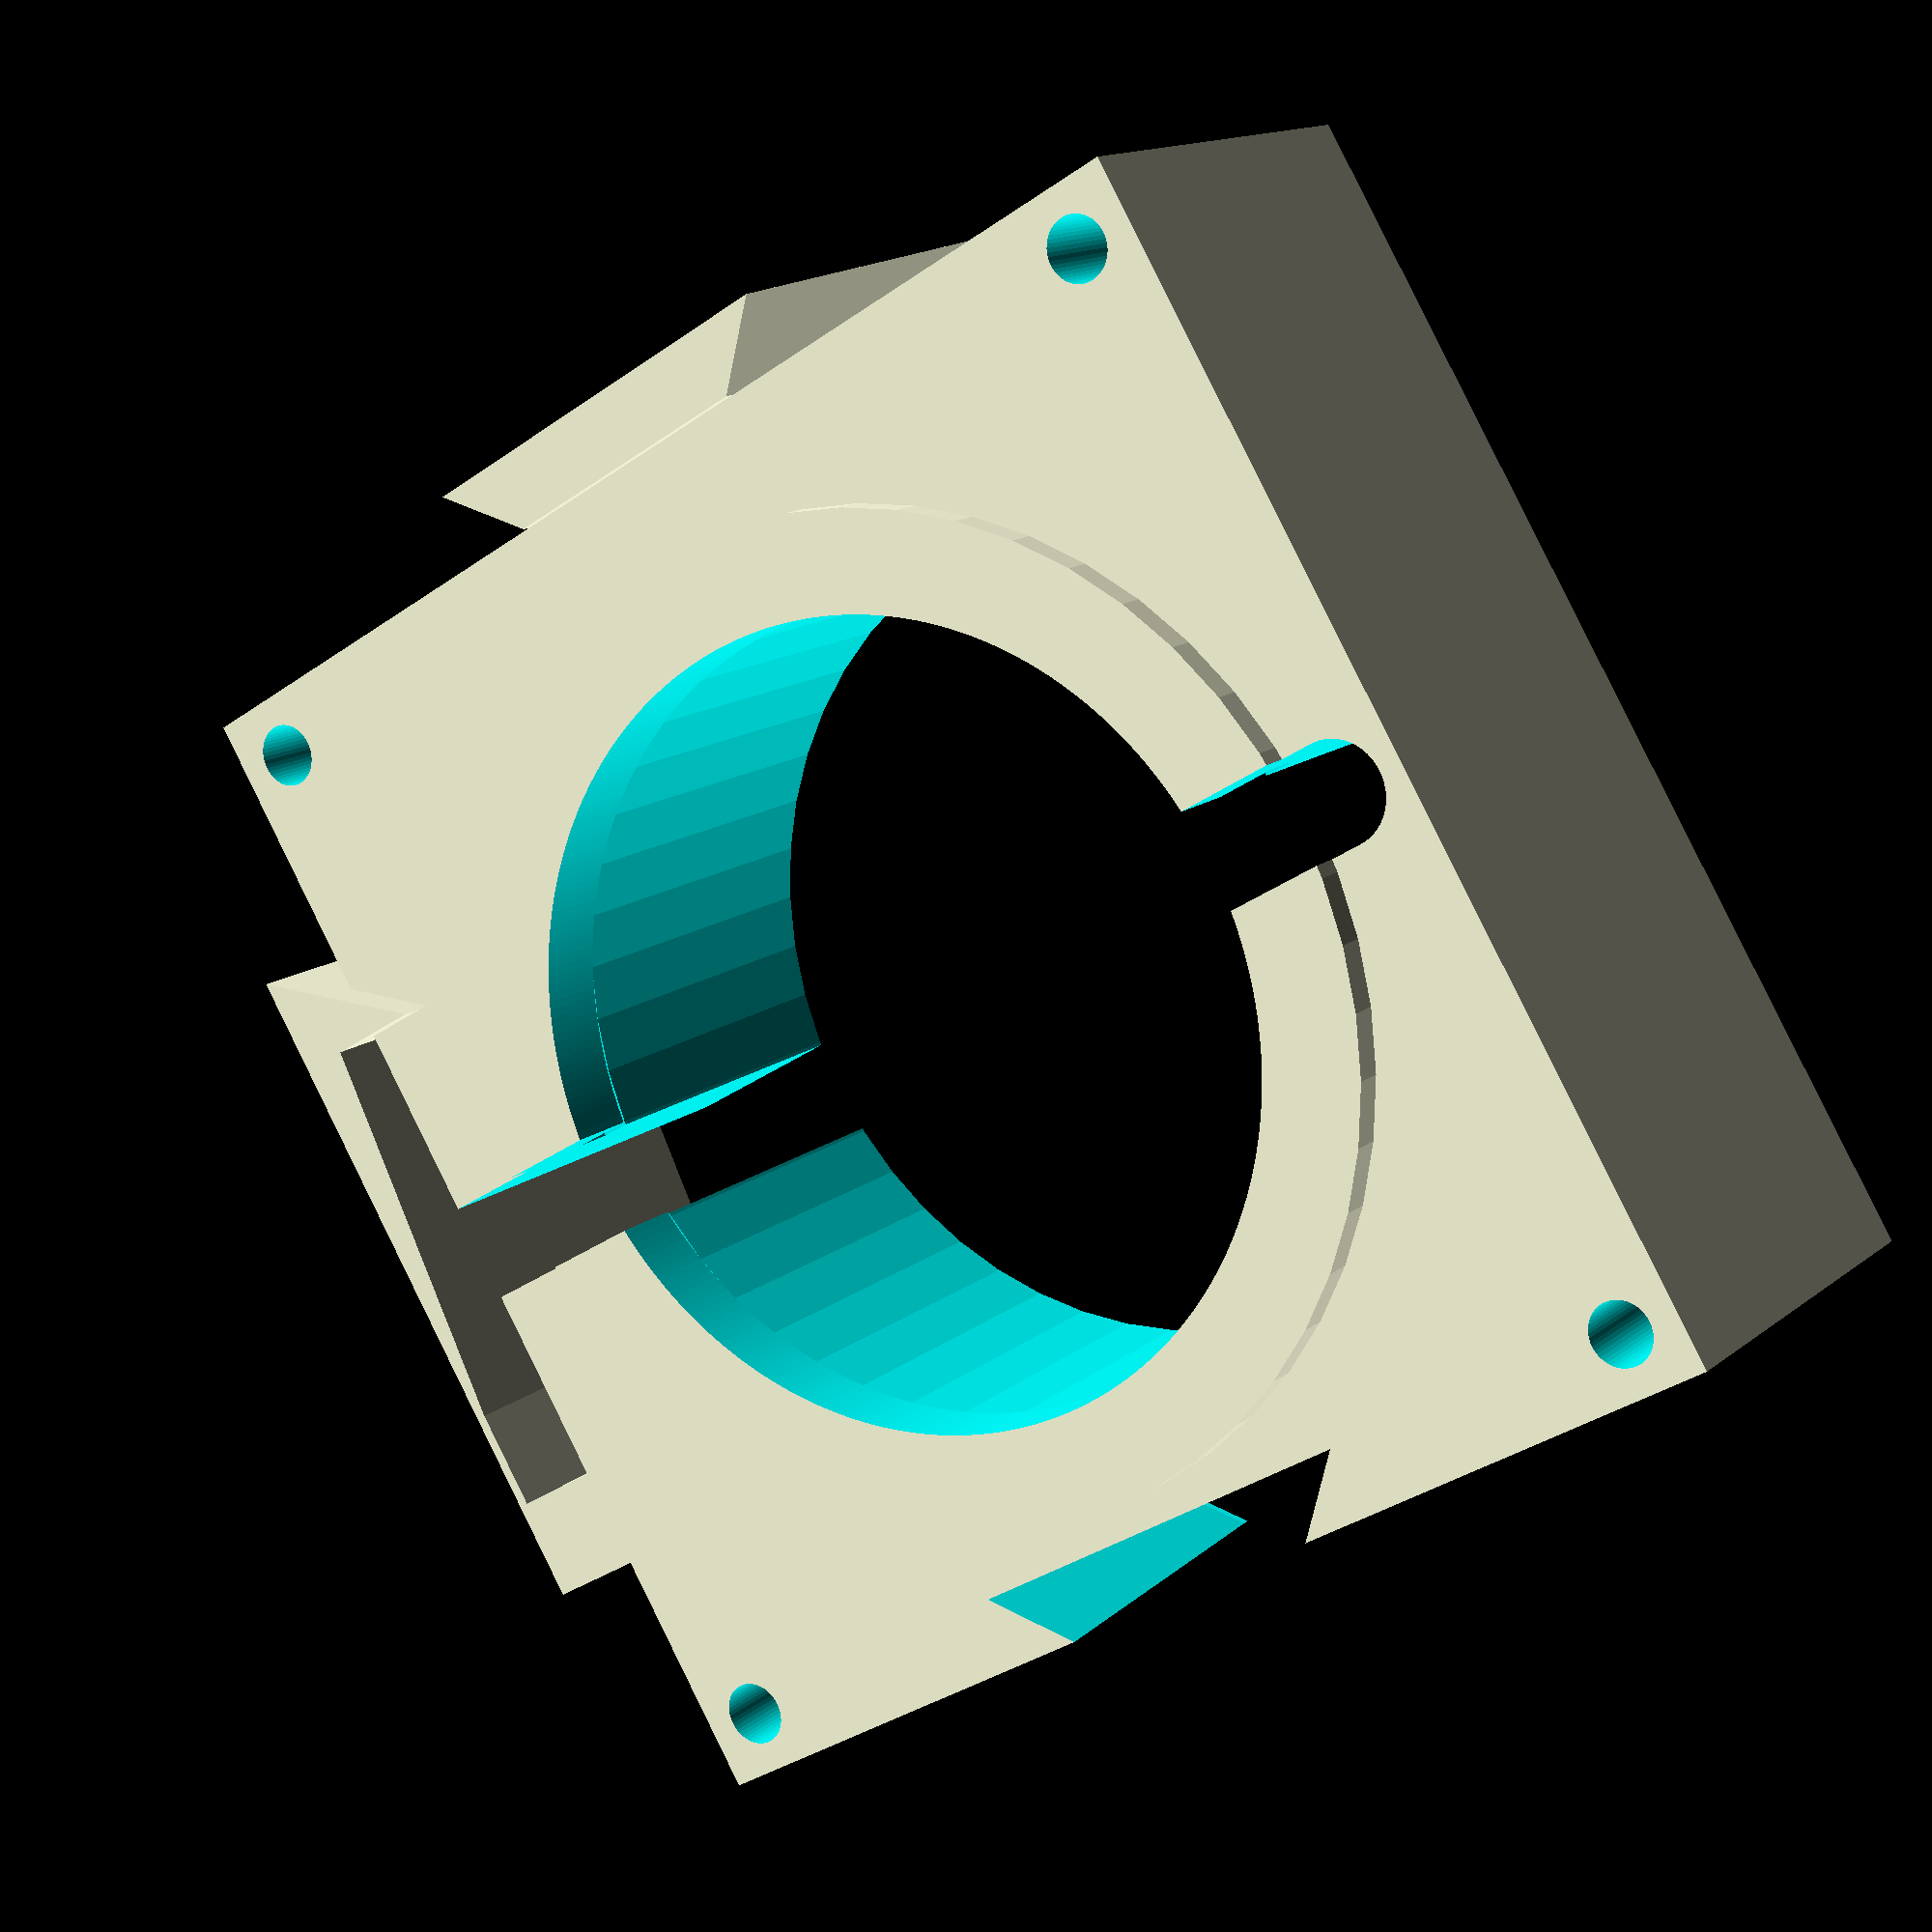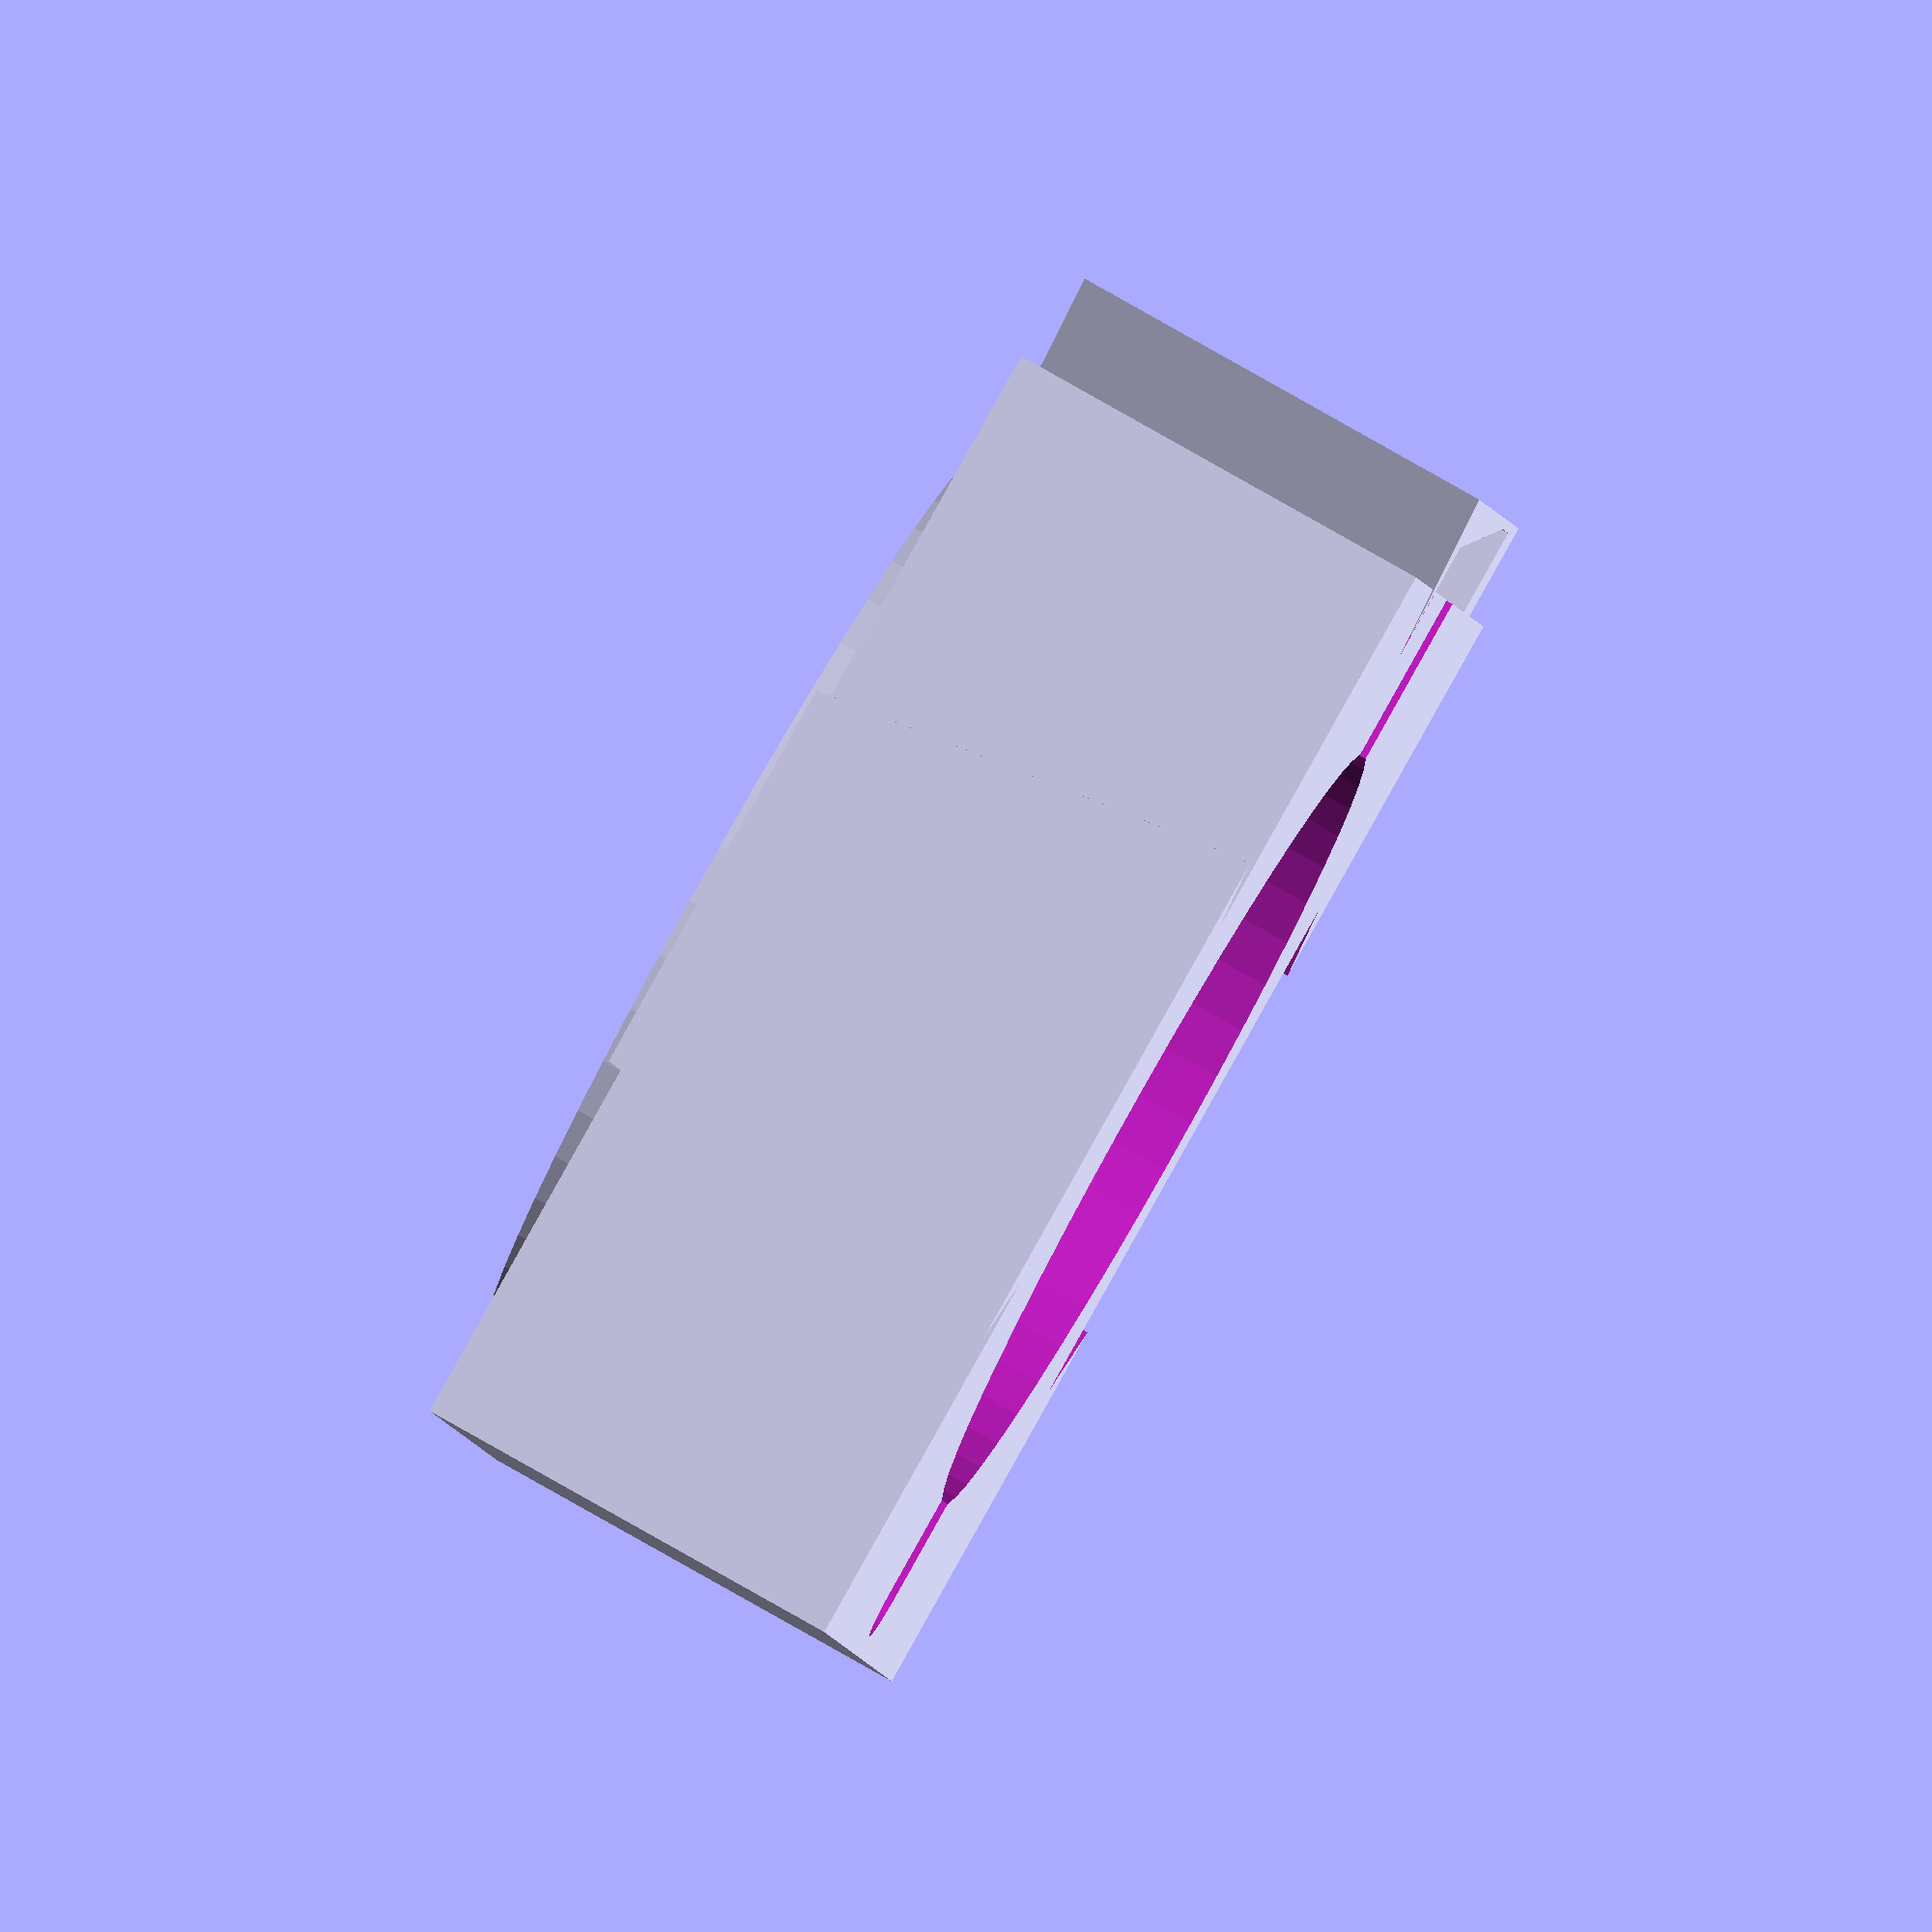
<openscad>
$fn=50;



module baseClamp(){
    union(){
        lipSize =3;
        difference(){
            union(){
                cube([$baseWidth,$baseDepth,45], center=true);
                
                //top lip
                translate([0,0,45/2])
                linear_extrude(3)
                    circle($canRadius-lipSize+10);
                
                //translate([$baseWidth/2, 0, 0])
                //cube([40, 75, 45], center=true);
            }
            
            //can
            //translate([($baseWidth/2), ($baseDepth/2), -10]){
                //can
                translate([0,0,-8])
                 cylinder(50,$canRadius, $canRadius, center=true);
                //lip
                translate([0,0,16])
                cylinder(4,$canRadius+$canLip, $canRadius+$canLip, center=true);
                //smaller top lip
                cylinder(60,$canRadius-lipSize, $canRadius-lipSize, $fn=300, center=true);
            //}
            
            //clamp cuts
            translate([($baseWidth/2), 0, -1])
                cube([($baseWidth/2)+10, 10, ($baseWidth/2)], center=true);
            //hinge
            translate([($baseWidth/4)-$canRadius-10, 0, -1])
                union(){    
                    cube([($baseWidth/2), 10, ($baseWidth/2)], center=true);
                    hull(){
                        translate([-($baseWidth/4), 0, 45])
                            sphere(d=10);
                        translate([-($baseWidth/4), 0, -45])
                            sphere(d=10);
                    }
                }
                //}
            
            //bolt
//            translate([$baseWidth/2+12, 0, 0])
//                rotate([90,0,0])
//                    cylinder($baseDepth+20, 3, 3, center=true);
                
            //peg holes, slight taper for captivity 6.35/2 is .25"
            xy_radius = $baseWidth/2-6;
            for($x = [-1,1]){
                for($y = [-1,1]){
                translate([$x*xy_radius, $y*xy_radius, 12])
                    cylinder(45, 6/2, 6.4/2, center=true);
                }
            }
			
			//cutaway for snap
			standoff=5;
			yattach=25;
            
			tighten = -.3;
			innes	= 3;
			
			translate([0,0,-45/2-.5])
			linear_extrude(46)
				polygon(points=[
					[$baseWidth/2+standoff-innes, -yattach-tighten],
					[$baseWidth/2-standoff-innes, -yattach-tighten],
					[$baseWidth/2+2*standoff-innes, -yattach-(2*standoff)-tighten],
				]);
        }
		
		//add the snap
		standoff=5;
		yattach=25;
		
		translate([0,0,-45/2])
		linear_extrude(45){
			polygon(points=[
				[$baseWidth/2, yattach],
				//thin part
				[$baseWidth/2+standoff + (standoff/2)+1.5, yattach],
				[$baseWidth/2+standoff + (standoff/2)+1.5, yattach-10],
			
				[$baseWidth/2+standoff, -yattach],
				[$baseWidth/2-standoff, -yattach],
				[$baseWidth/2+2*standoff, -yattach-(2*standoff)],
				[$baseWidth/2+2*standoff, yattach+standoff*2],
				[$baseWidth/2, yattach+ 2*standoff],
		
			]);
		}
		
		//add the cleat
		
    }
}

module defaults(){
    
    $baseWidth = 120;
    $baseDepth = $baseWidth;
    $clampHeight = 45;

    $canRadius = 42.7;
	$canLip = 3;  
        
    difference(){
		baseClamp();
		
		translate([0,$baseWidth/2+.1, 0])
			rotate([0,0,180])
				scale([1.01,1.01,1.01])
				cleat();
	}
		
	translate([0,-$baseWidth/2, 0])
		rotate([0,0,180])
			cleat();
}

module cleat(){
	cleatThickness 	= 10;
	cleatAngle		= 45;
	cleatWidth		= 20;
	cleatHeight		= 45;
	shrink			= .7;
	
	translate([0,0,-cleatHeight/2])
		hull(){
			linear_extrude(1) //tricks hull
			polygon(points=[
				[cleatWidth, 0],
				[cleatWidth + cleatThickness * sin(cleatAngle), cleatThickness * cos(cleatAngle)],
				[-cleatWidth - cleatThickness * sin(cleatAngle), cleatThickness * cos(cleatAngle)],
				[-cleatWidth, 0],
		
			]);
			translate([0,0,cleatHeight])
			linear_extrude(1)
			polygon(points=[
				[shrink*cleatWidth, 0],
				[shrink*cleatWidth + cleatThickness * sin(cleatAngle), cleatThickness * cos(cleatAngle)],
				[shrink*-cleatWidth - cleatThickness * sin(cleatAngle), cleatThickness * cos(cleatAngle)],
				[shrink*-cleatWidth, 0],
		
			]);
		}
		
}


defaults();

</openscad>
<views>
elev=346.0 azim=148.8 roll=31.2 proj=p view=wireframe
elev=278.0 azim=186.5 roll=119.5 proj=o view=solid
</views>
